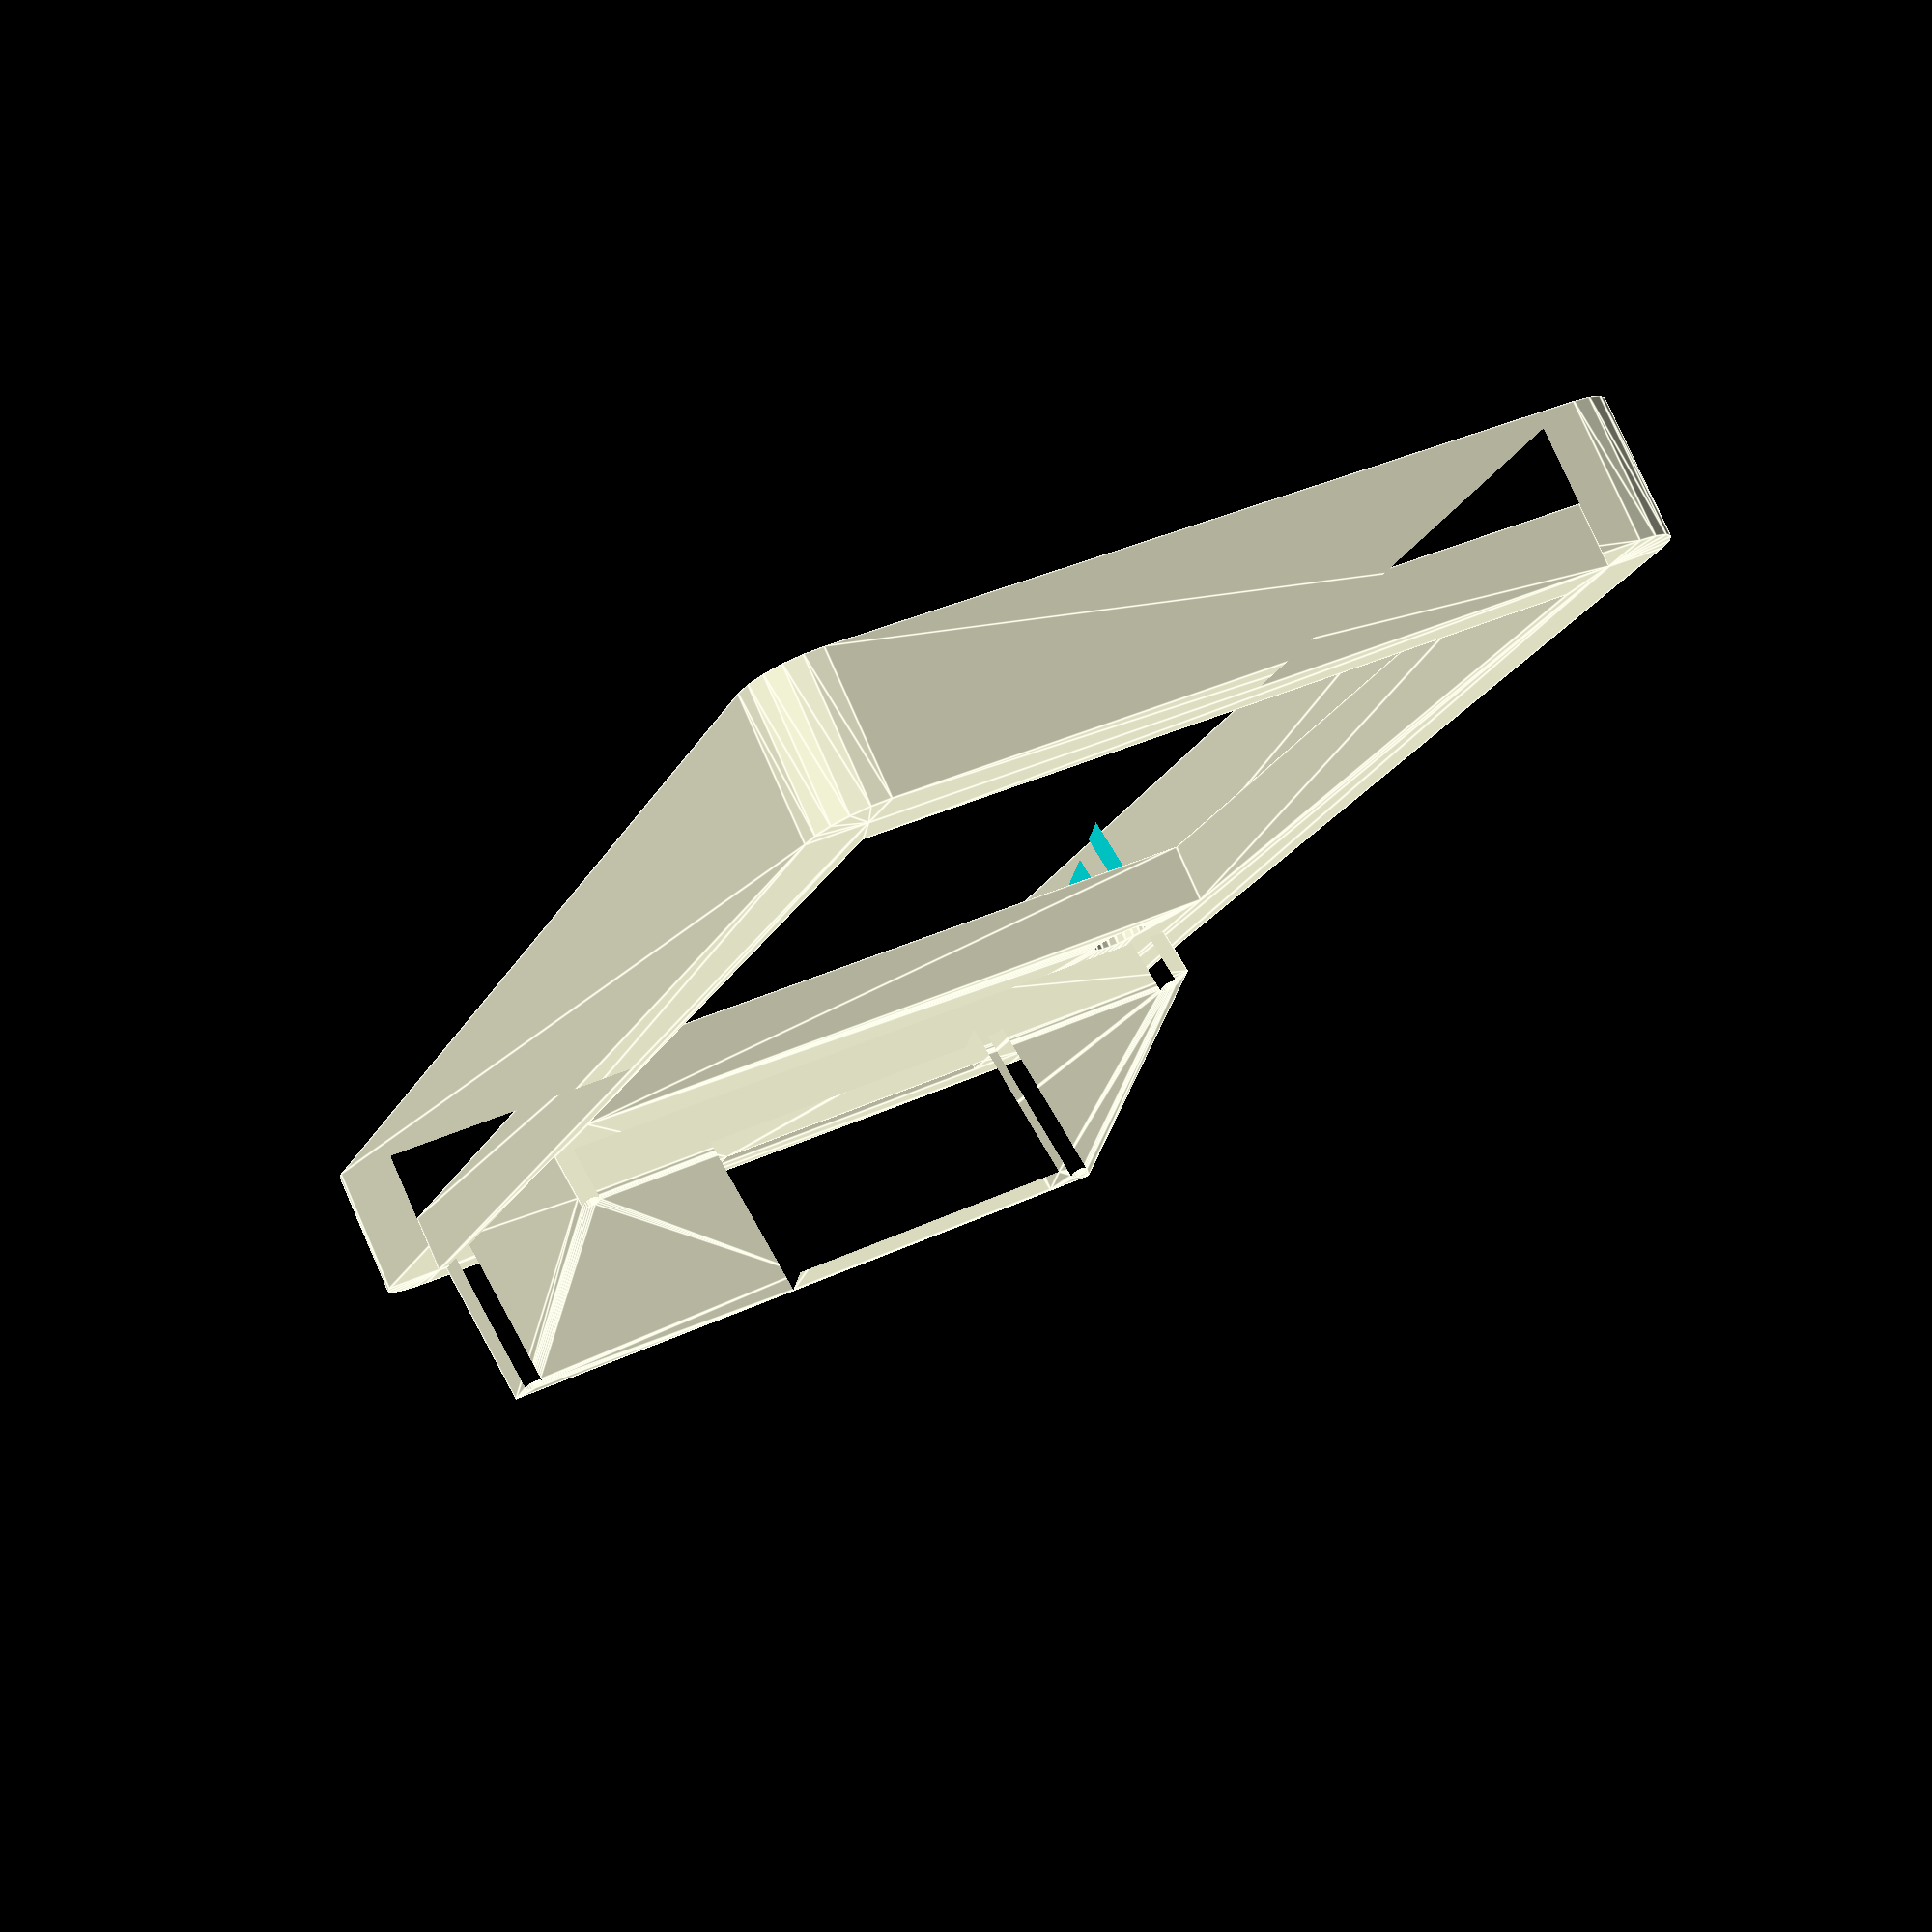
<openscad>
calc_width = 100.75 + 0.2;
calc_height = 159.12 + 0.75;

calc_mounting_hole_offset = 4;
calc_mounting_hole_diameter = 2.6; // about right for m3
calc_mounting_hole_depth = 6;

calc_usb_port_from_bottom = 137; // distance to CENTRE
calc_usb_port_width = 15; // be generous for tolerances and/or big cables

calc_mounting_hole_locations = [
    [0, 0],
    [calc_width - calc_mounting_hole_offset * 2, 0],
    [0, calc_height - calc_mounting_hole_offset * 2],
    [calc_width - calc_mounting_hole_offset * 2, calc_height - calc_mounting_hole_offset * 2],
];

calc_pcb_thickness = 1.6;
calc_underneath_thickness = 2.5;

module calc_cutout() {
    translate([0, 0, calc_mounting_hole_depth - calc_underneath_thickness]) {
        difference() {
            linear_extrude(calc_pcb_thickness + calc_underneath_thickness)
            square([calc_width, calc_height]);

            for (loc = calc_mounting_hole_locations) {
                linear_extrude(calc_underneath_thickness)
                translate(loc)
                square([calc_mounting_hole_offset * 2, calc_mounting_hole_offset * 2]);
            }
        }

        for (loc = calc_mounting_hole_locations) {
            translate(concat(loc + [calc_mounting_hole_offset, calc_mounting_hole_offset], -calc_mounting_hole_depth + calc_underneath_thickness))
            linear_extrude(calc_mounting_hole_depth)
            circle(d = calc_mounting_hole_diameter, $fn = 20);
        }
    }
}

calc_cutout_total_thickness = calc_pcb_thickness + calc_mounting_hole_depth;

// ------------


display_mounting_hole_sep_y = 54.5;
display_mounting_hole_sep_x = 93;
display_mounting_hole_diameter = calc_mounting_hole_diameter;

display_post_width = 8;

display_board_width = 98;
display_board_height = 60;

display_tilt_angle = 15;
display_min_height = 7;

display_pin_cutout_width = 45;
display_pin_cutout_height = 5.5;

module display_frame() {
    difference() {
        rotate([display_tilt_angle, 0])
        translate([0, 0, -20]) // arbitrary
        linear_extrude(20 + display_min_height) // arbitrary
        difference() {
            square([display_board_width, display_board_height]);
            
            // Mounting holes
            translate([display_board_width / 2, display_board_height / 2]) {
                for (mul = [[1, 1], [-1, 1], [1, -1], [-1, -1]]) {
                    translate([display_mounting_hole_sep_x * mul[0] / 2, display_mounting_hole_sep_y * mul[1] / 2])
                    circle(d = case_mounting_hole_diameter, $fn = 20);
                }
            }
            
            // Pins
            translate([7, display_board_height - display_pin_cutout_height - 0.5])
            square([display_pin_cutout_width, display_pin_cutout_height]);
        }
        
        // All arbitrary, to cut off the bottom
        translate([0, 0, -100])
        linear_extrude(100)
        square([100, 100]);
    }
}

// ------------

case_height = 200;
case_mounting_hole_offset = 5.5;
case_mounting_hole_diameter = 2.6; // about right for m3

bottom_case_mounting_hole_guide_depth = 6;
bottom_case_mounting_hole_guide_diameter = 6;
bottom_case_calc_border = 8;
bottom_case_depth = 2; // not excluding the height of the PCB
bottom_case_true_depth = calc_cutout_total_thickness + bottom_case_depth;

case_width = calc_width + bottom_case_calc_border * 2;
case_true_height = case_height + bottom_case_calc_border * 2;

case_mounting_hole_locations = [
    [0, 0],
    [case_width - case_mounting_hole_offset * 2, 0],
    [0, case_true_height - case_mounting_hole_offset * 2],
    [case_width - case_mounting_hole_offset * 2, case_true_height - case_mounting_hole_offset * 2],
];


module bottom_case() {
    difference() {
        linear_extrude(calc_cutout_total_thickness + bottom_case_depth)
        minkowski() {
            translate([bottom_case_calc_border, bottom_case_calc_border])
            square([calc_width, case_height]);
            
            circle(r = bottom_case_calc_border, $fn = 20);
        }
        
        translate([bottom_case_calc_border, bottom_case_calc_border, bottom_case_depth])
        calc_cutout();
        
        // TODO: Temporary, save print time
        pad = 10;
        linear_extrude(100)
        translate([bottom_case_calc_border + pad, bottom_case_calc_border + pad])
        square([calc_width - pad * 2, calc_height - pad * 2]);
        
        for (loc = case_mounting_hole_locations) {
            translate(loc + [case_mounting_hole_offset, case_mounting_hole_offset])
            linear_extrude(1000) // arbitrary
            circle(d = case_mounting_hole_diameter, $fn = 20);
            
            translate(loc + [case_mounting_hole_offset, case_mounting_hole_offset])
            linear_extrude(bottom_case_mounting_hole_guide_depth)
            circle(d = bottom_case_mounting_hole_guide_diameter, $fn = 20);
        }
        
        translate([bottom_case_calc_border + calc_width, bottom_case_calc_border + calc_usb_port_from_bottom - calc_usb_port_width / 2])
        linear_extrude(100) // arbitrary
        square([bottom_case_calc_border, calc_usb_port_width]);
    }
    
}

// All from the edge of the PCB, not the case
top_case_button_padding_horizontal = 2;
top_case_button_padding_bottom = 7.6;
top_case_button_padding_top = 36; // TODO: needs pot cutout

top_case_mounting_hole_depth = 5;
top_case_rim_depth = 18.3; // should be roughly around the top of keys

top_case_rim_overhang_spacing = 10; // amount of depth until overhangs for key padding

top_case_pot_x = 12.32; // from left
top_case_pot_y = 28.85; // from top
top_case_pot_diameter = 8;

module top_case() {
    difference() {
        linear_extrude(top_case_rim_depth)
        difference() {
            minkowski() {
                translate([bottom_case_calc_border, bottom_case_calc_border])
                square([calc_width, case_height]);
                
                circle(r = bottom_case_calc_border, $fn = 20);
            }
            
            // Match cutout with calc PCB on bottom case, except have bonus empty area 
            // for display cables
            translate([bottom_case_calc_border, bottom_case_calc_border])
            square([calc_width, case_true_height - bottom_case_calc_border * 2]);
        }
        
        for (loc = case_mounting_hole_locations) {
            translate(loc + [case_mounting_hole_offset, case_mounting_hole_offset])
            linear_extrude(top_case_mounting_hole_depth)
            circle(d = case_mounting_hole_diameter, $fn = 20);
        }
        
        translate([bottom_case_calc_border + calc_width, bottom_case_calc_border + calc_usb_port_from_bottom - calc_usb_port_width / 2])
        linear_extrude(8)
        square([bottom_case_calc_border, calc_usb_port_width]);
    }
    
    // Rim padding around buttons
    translate([0, 0, top_case_rim_overhang_spacing])
    linear_extrude(top_case_rim_depth - top_case_rim_overhang_spacing)
    translate([bottom_case_calc_border, bottom_case_calc_border]) {
        square([top_case_button_padding_horizontal, calc_height]);
        
        translate([calc_width - top_case_button_padding_horizontal, 0])
        square([top_case_button_padding_horizontal, calc_height]);
        
        square([calc_width, top_case_button_padding_bottom]);
        
        // This one needs a cutout for the contrast pot
        difference() {
            translate([0, calc_height - top_case_button_padding_top])
            square([calc_width, top_case_button_padding_top]);
            
            translate([top_case_pot_x, calc_height - top_case_pot_y])
            circle(d = top_case_pot_diameter, $fn = 20);
        }
        
        // Not actually around buttons - fills in area above display cables
        difference() {
            translate([0, calc_height])
            square([calc_width, case_height - calc_height]);
            
            // Continue cable cutout from display_frame
            // Unfortunately a bit of guesswork with that multiplier
            translate([(case_width - display_board_width) / 2, case_true_height - bottom_case_calc_border * 2.6])
            square([display_pin_cutout_width, display_pin_cutout_height]);
        }
    }
    
    // Display
    translate([(case_width - display_board_width) / 2, case_true_height - bottom_case_calc_border - display_board_height - 1, top_case_rim_depth])
    display_frame();
}

//bottom_case();
translate([0, 0, bottom_case_true_depth]) top_case();

</openscad>
<views>
elev=279.6 azim=201.2 roll=336.2 proj=p view=edges
</views>
